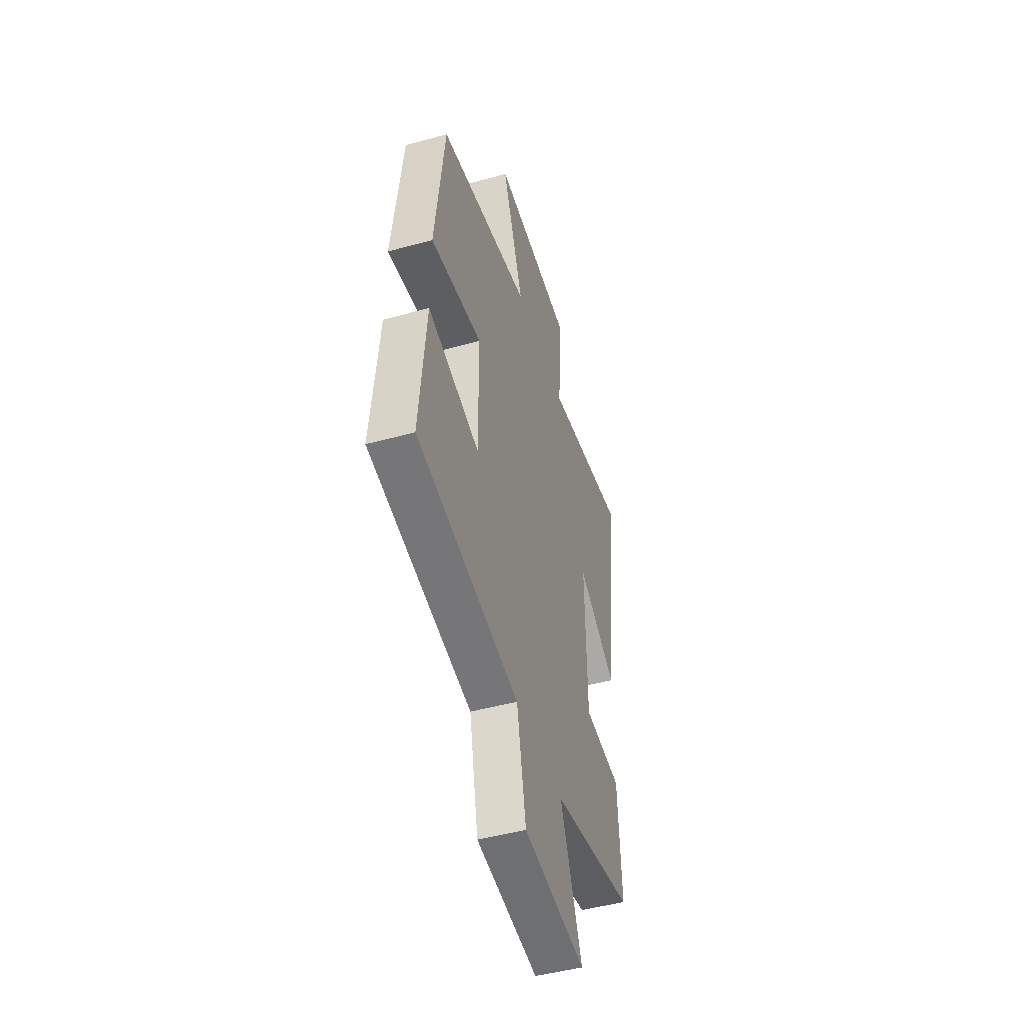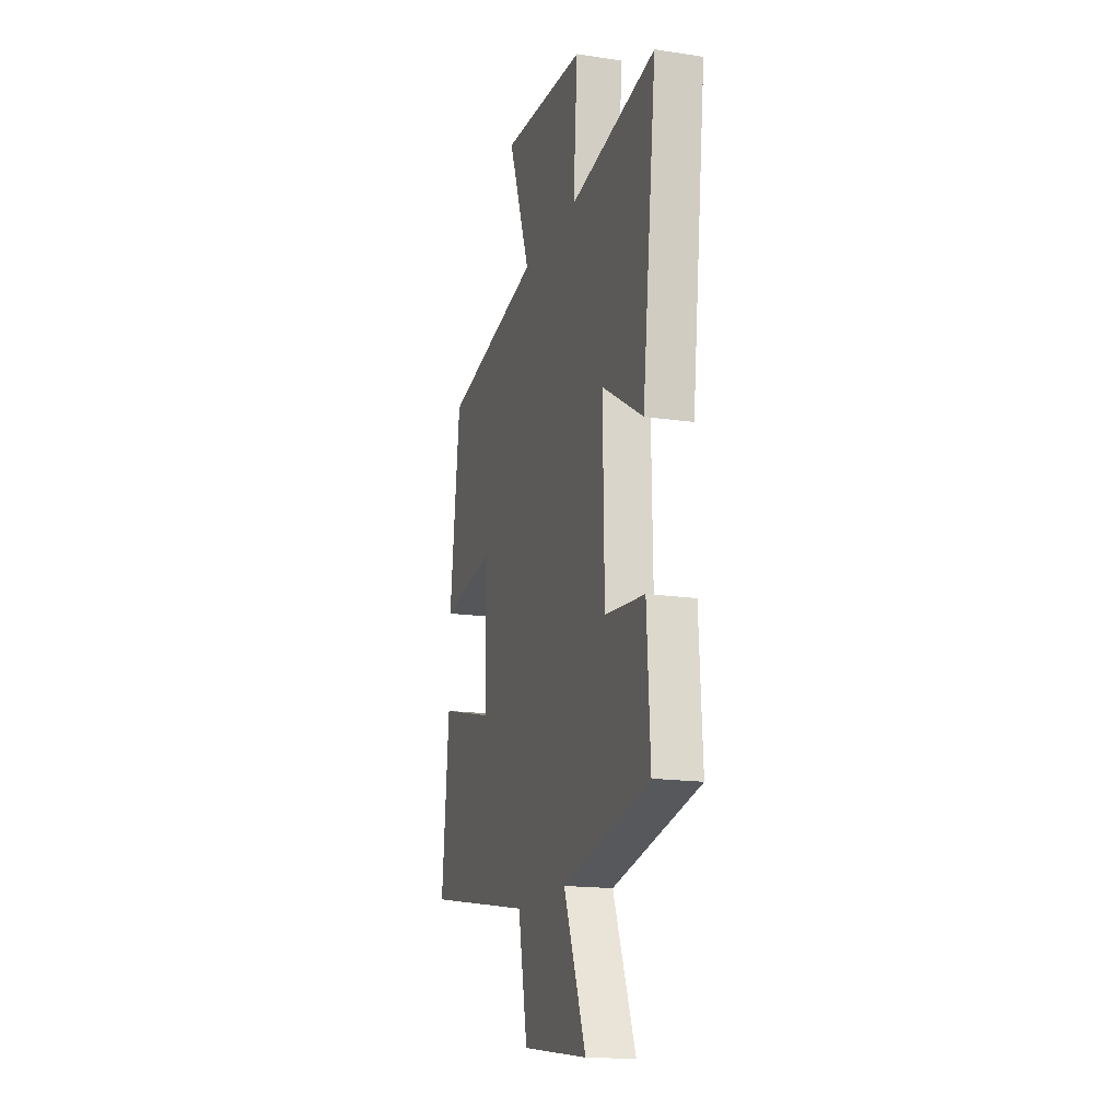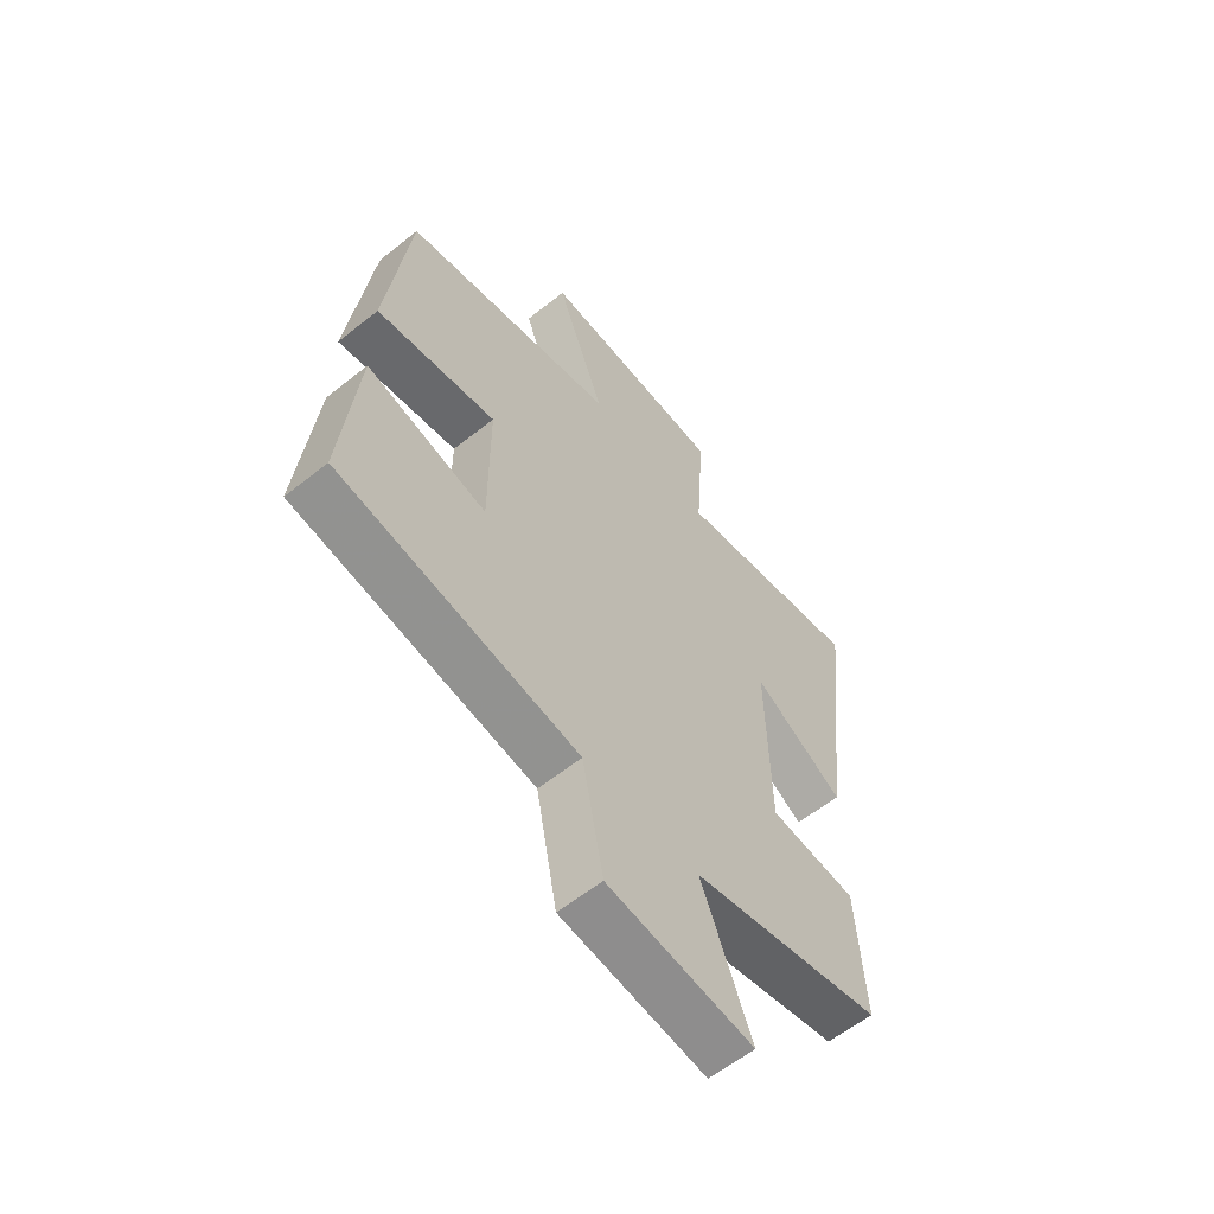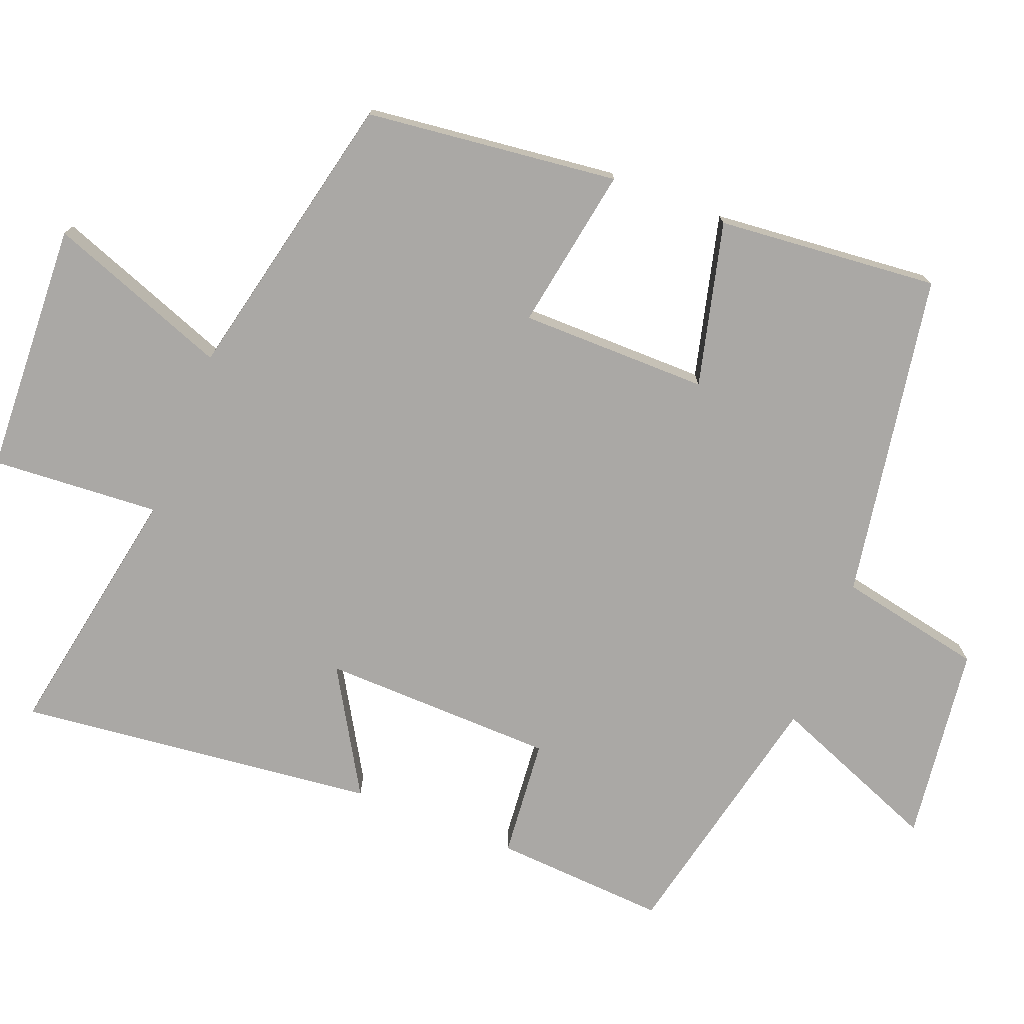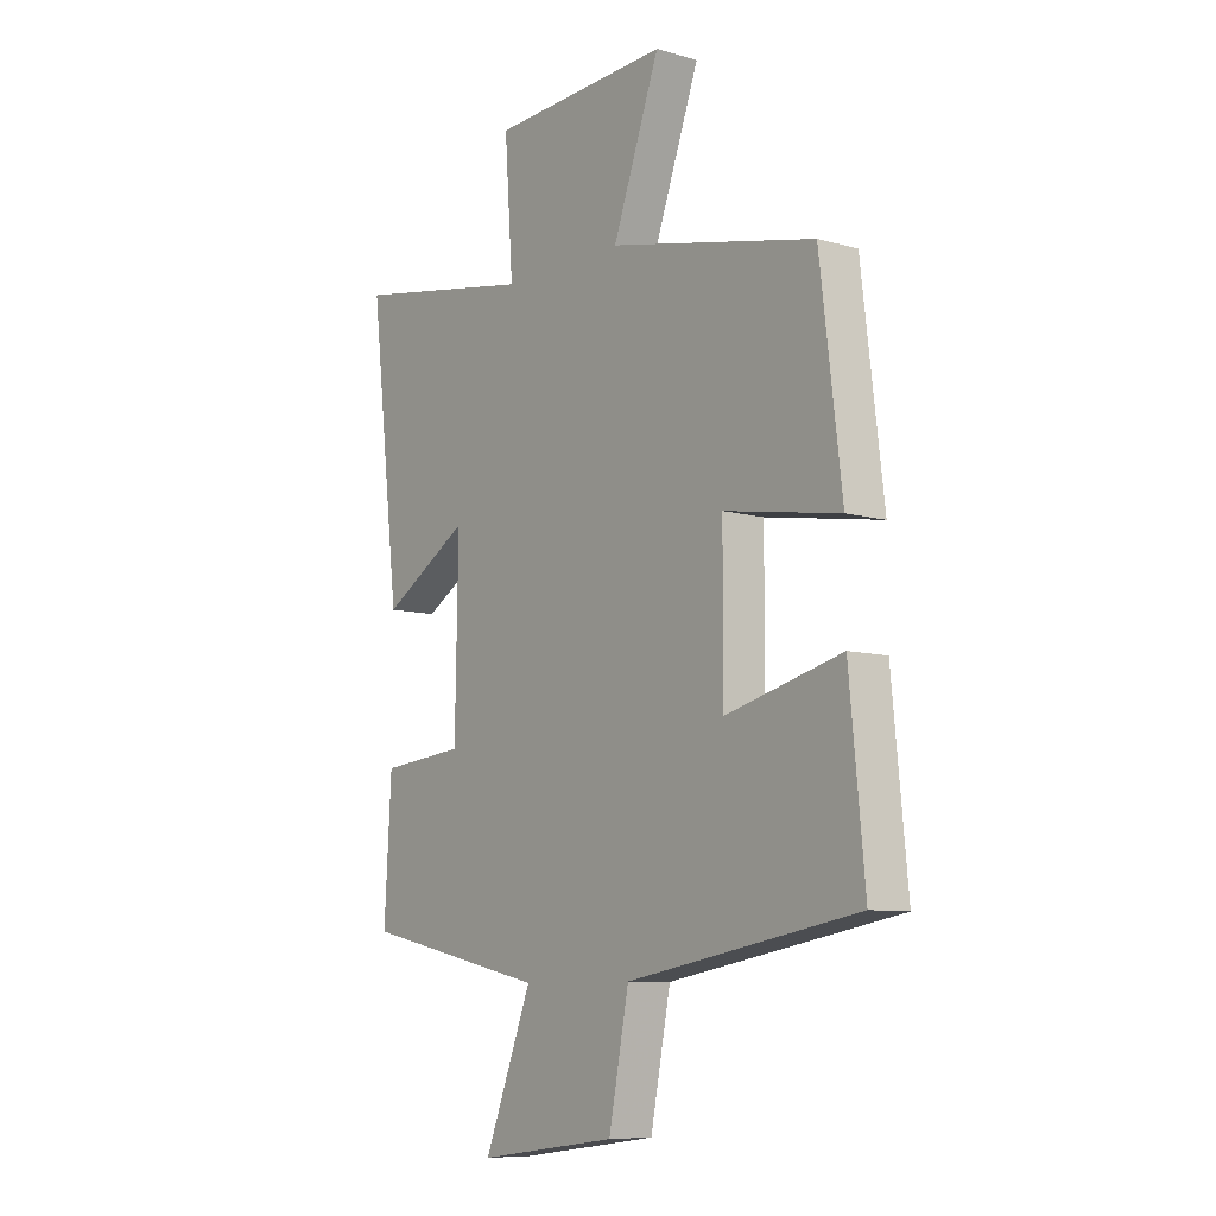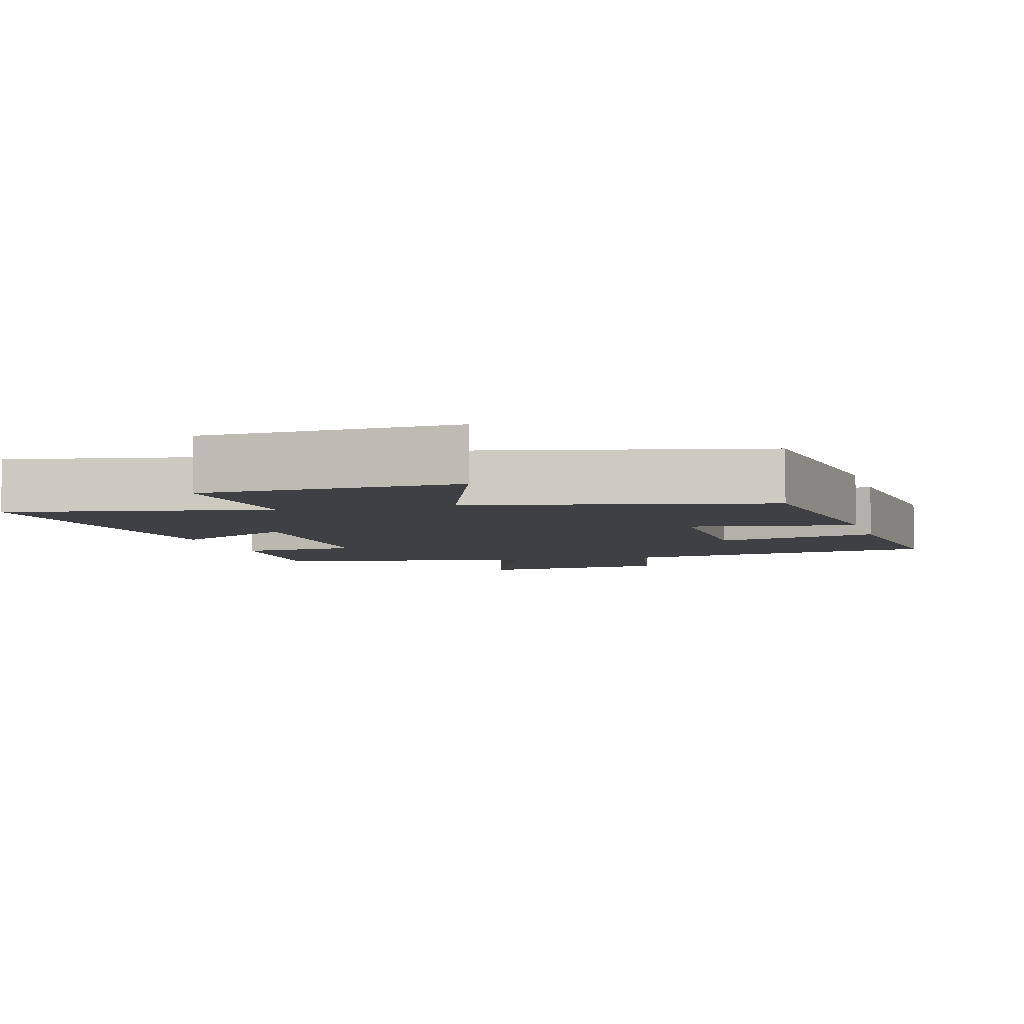
<metadata>
{"format":"obj","ext":"obj","renderer":"f3d","projection":"perspective","resolution":1024,"background":"white","views":[{"elev":-47.8,"azim":107.2,"up":"+Z"},{"elev":-16.6,"azim":-107.1,"up":"+Z"},{"elev":-59.6,"azim":129.4,"up":"+Z"},{"elev":-75.1,"azim":68.3,"up":"+Y"},{"elev":-8.8,"azim":52.4,"up":"+Z"},{"elev":-5.1,"azim":15.5,"up":"+Y"}]}
</metadata>
<code>
v 0.457 0.07 0.411
v 0.5 0.07 0.057
v 0.271 0.07 0.095
v 0.271 0.07 -0.169
v 0.5 0.07 -0.111
v 0.53 0.07 -0.421
v 0.074 0.07 -0.5
v 0.034 0.07 -0.703
v -0.242 0.07 -0.739
v -0.148 0.07 -0.5
v -0.514 0.07 -0.421
v -0.5 0.07 -0.179
v -0.333 0.07 -0.163
v -0.327 0.07 0.165
v -0.5 0.07 0.061
v -0.559 0.07 0.564
v -0.197 0.07 0.5
v -0.214 0.07 0.736
v 0.14 0.07 0.754
v 0.047 0.07 0.5
v 0.457 0 0.411
v 0.5 0 0.057
v 0.271 0 0.095
v 0.271 0 -0.169
v 0.5 0 -0.111
v 0.53 0 -0.421
v 0.074 0 -0.5
v 0.034 0 -0.703
v -0.242 0 -0.739
v -0.148 0 -0.5
v -0.514 0 -0.421
v -0.5 0 -0.179
v -0.333 0 -0.163
v -0.327 0 0.165
v -0.5 0 0.061
v -0.559 0 0.564
v -0.197 0 0.5
v -0.214 0 0.736
v 0.14 0 0.754
v 0.047 0 0.5
f 17 18 19 20
f 17 20 1 2
f 14 15 16 17
f 13 14 17
f 10 11 12 13
f 10 13 17
f 7 8 9 10
f 4 5 6 7
f 3 4 7 10
f 17 2 3
f 3 10 17
f 40 39 38 37
f 22 21 40 37
f 37 36 35 34
f 37 34 33
f 33 32 31 30
f 37 33 30
f 30 29 28 27
f 27 26 25 24
f 30 27 24 23
f 23 22 37
f 37 30 23
f 1 21 22 2
f 2 22 23 3
f 3 23 24 4
f 4 24 25 5
f 5 25 26 6
f 6 26 27 7
f 7 27 28 8
f 8 28 29 9
f 9 29 30 10
f 10 30 31 11
f 11 31 32 12
f 12 32 33 13
f 13 33 34 14
f 14 34 35 15
f 15 35 36 16
f 16 36 37 17
f 17 37 38 18
f 18 38 39 19
f 19 39 40 20
f 20 40 21 1

</code>
